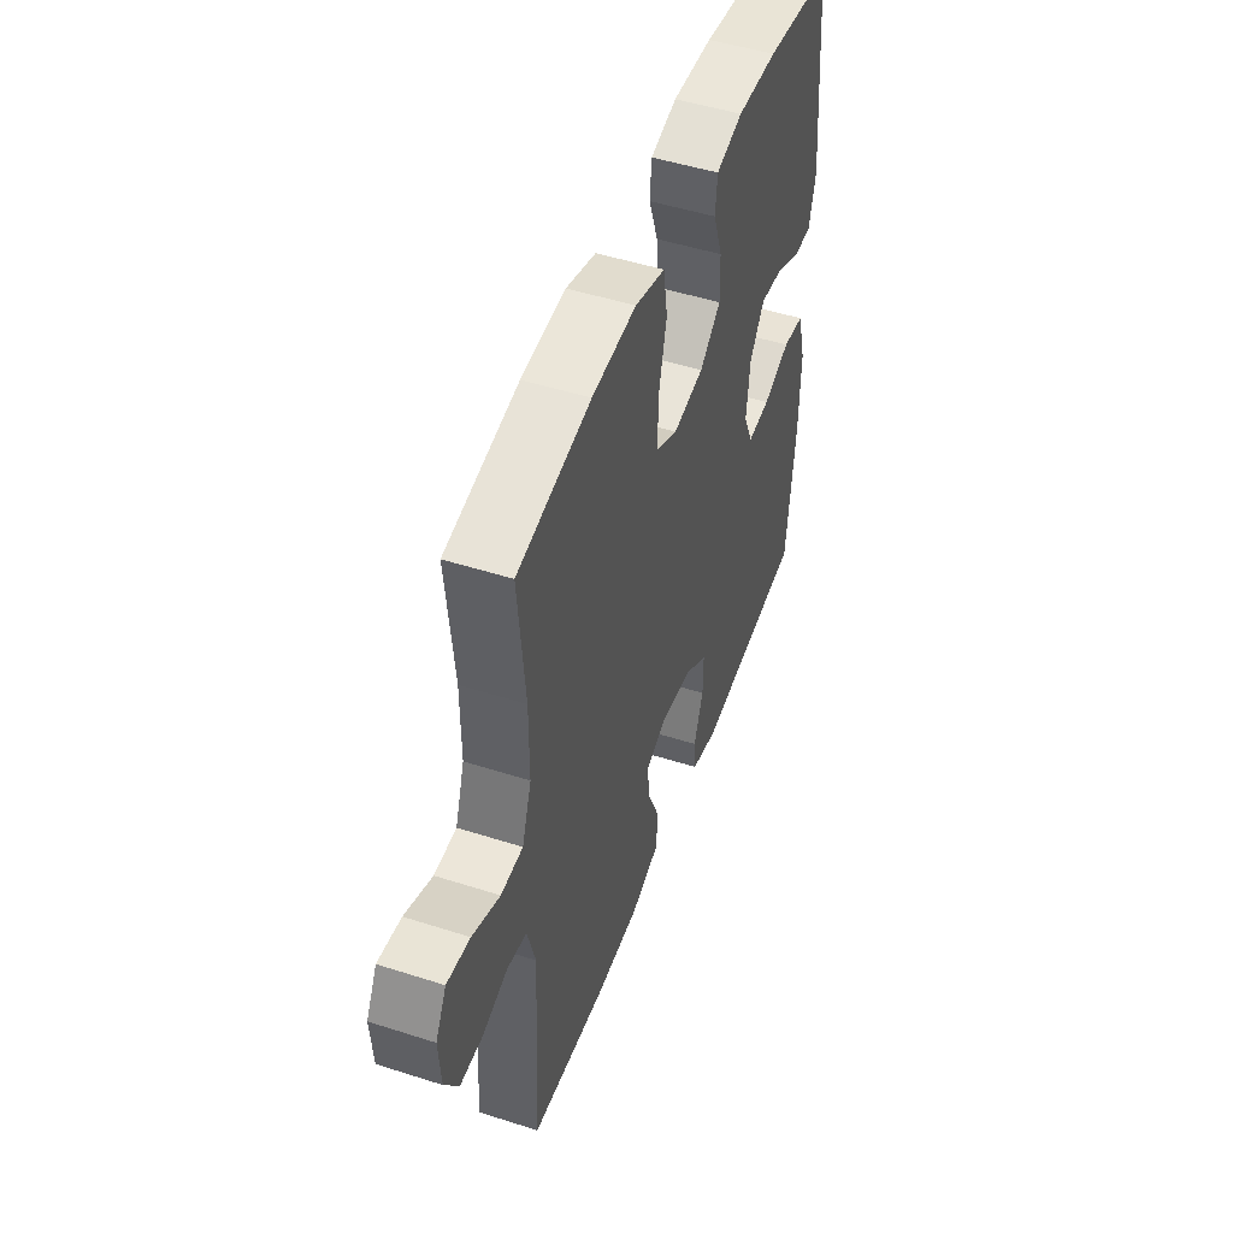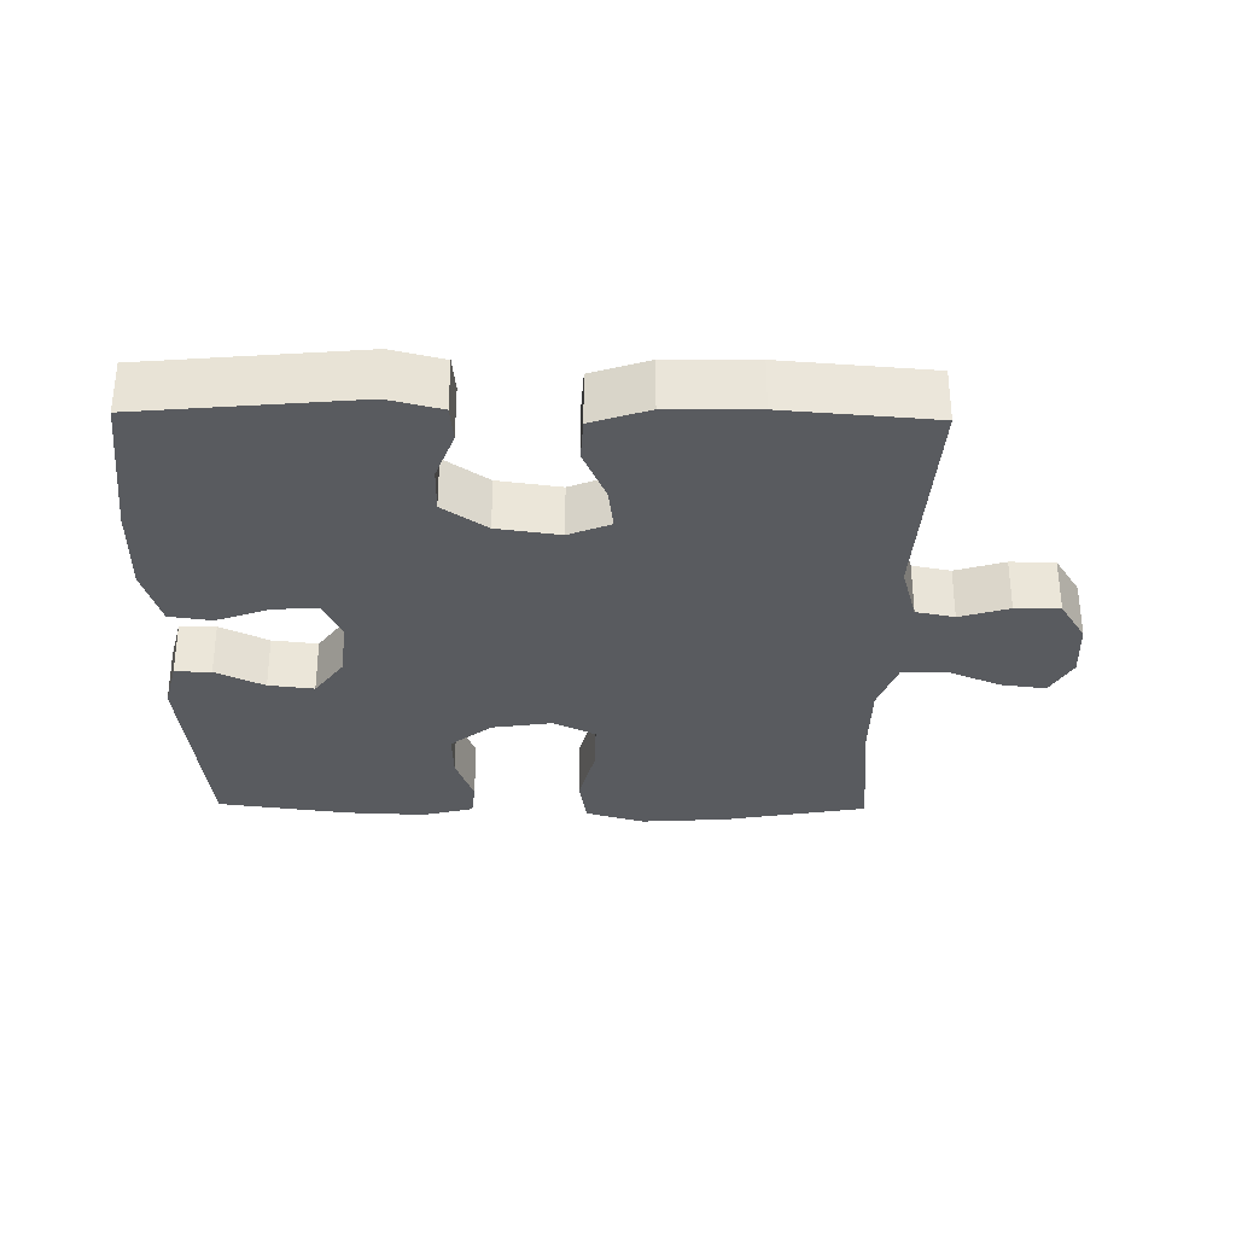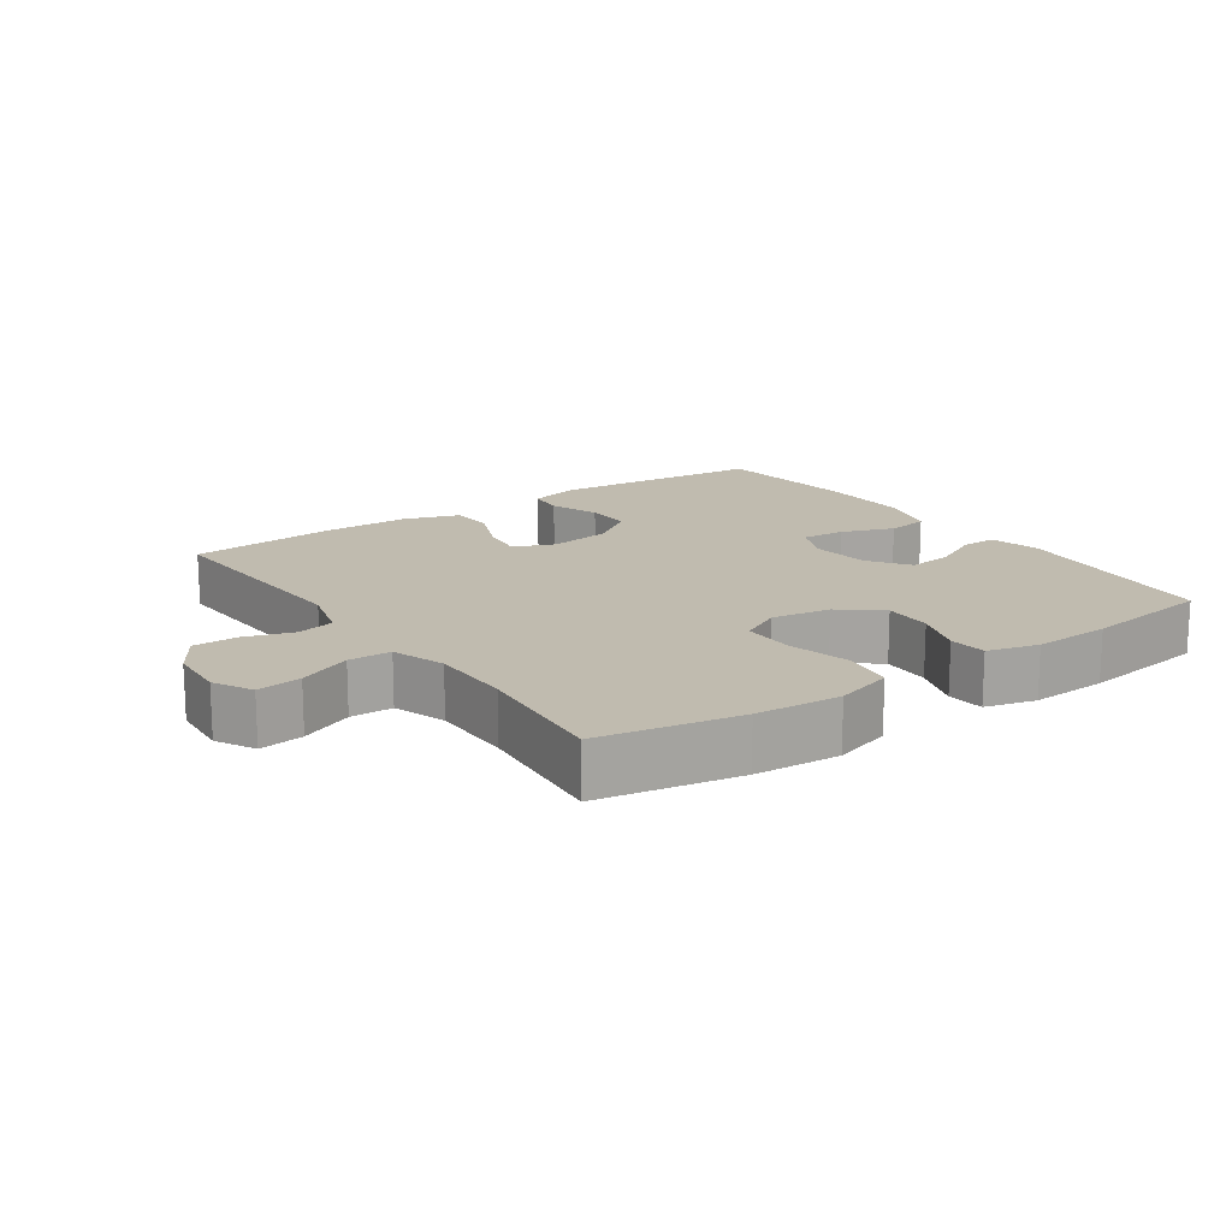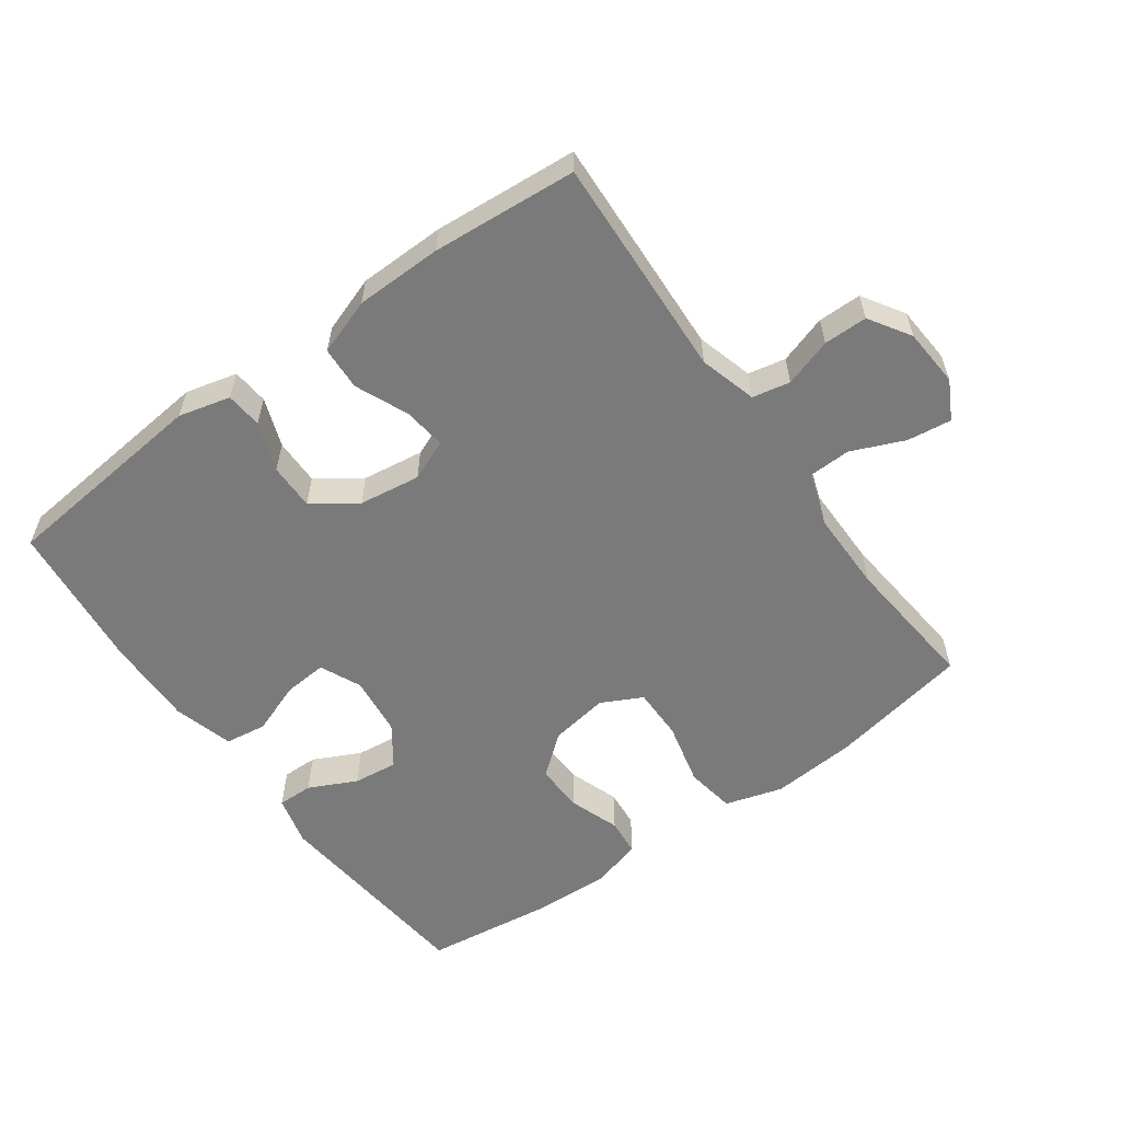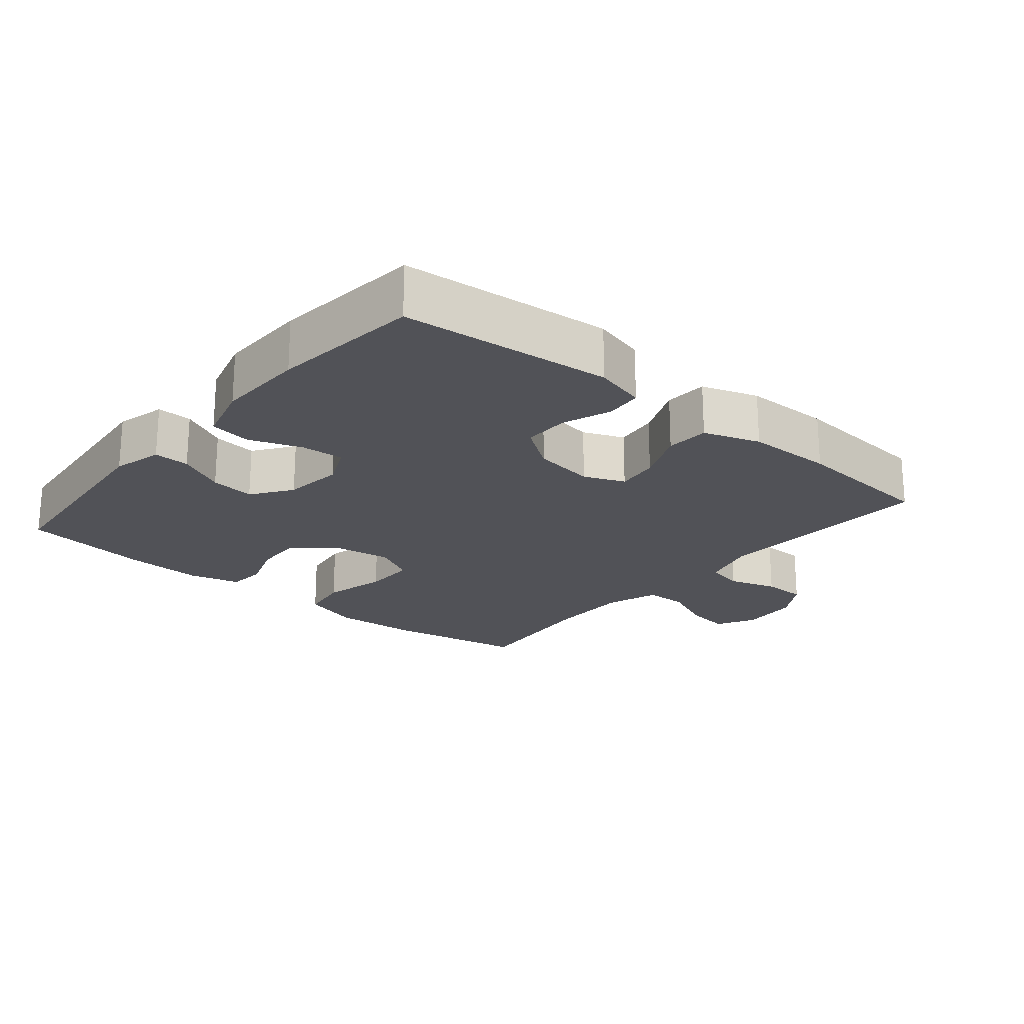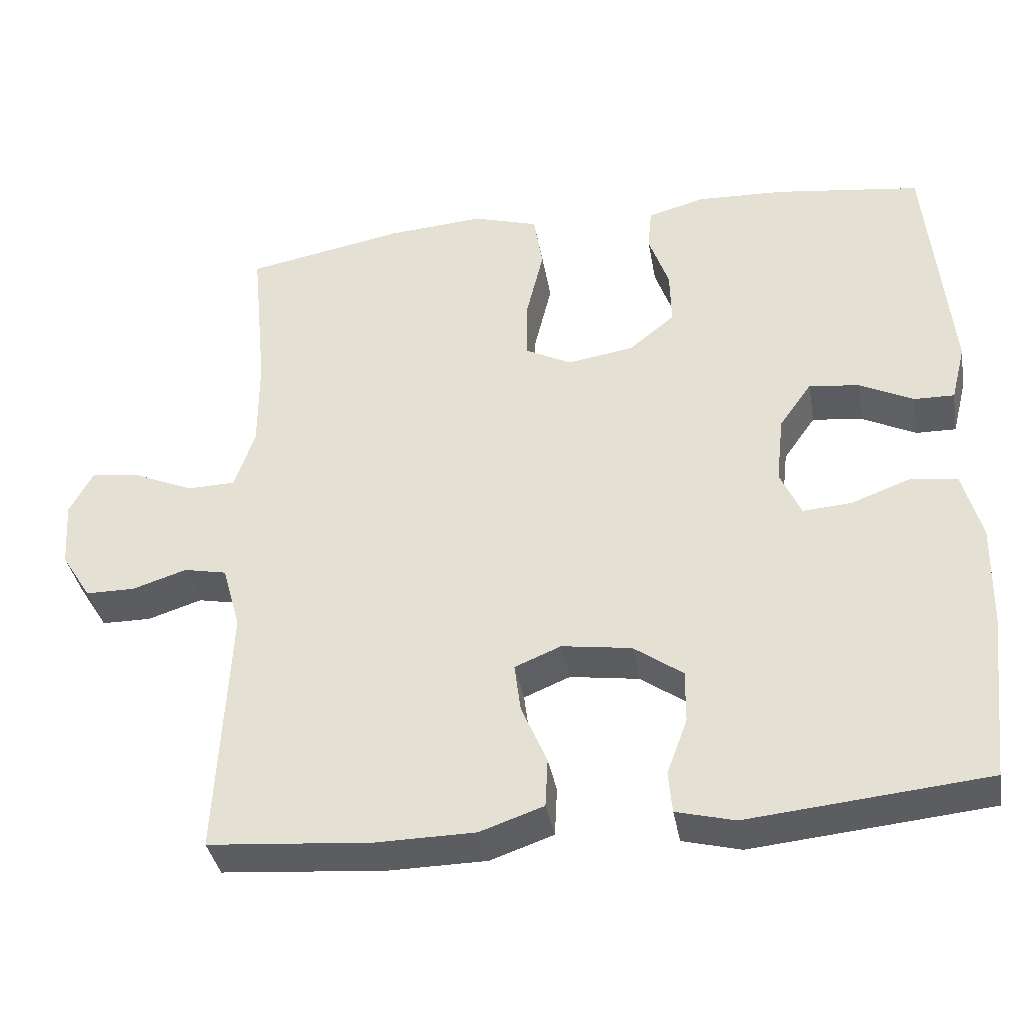
<metadata>
{"format":"obj","ext":"obj","renderer":"f3d","projection":"perspective","resolution":1024,"background":"white","views":[{"elev":49.0,"azim":-70.4,"up":"+Z"},{"elev":-32.1,"azim":179.1,"up":"+Y"},{"elev":16.2,"azim":-34.9,"up":"+Y"},{"elev":-58.1,"azim":-144.1,"up":"+Y"},{"elev":-21.5,"azim":140.0,"up":"+Y"},{"elev":-37.1,"azim":10.0,"up":"+Z"}]}
</metadata>
<code>
o path5138
v -0.2467 0.0375 -0.5228
v -0.1142 0.0375 -0.521
v -0.0282 0.0375 -0.4916
v -0.02471 0.0375 -0.4254
v -0.05934 0.0375 -0.3446
v -0.0675 0.0375 -0.2795
v -0.005259 0.0375 -0.2538
v 0.08874 0.0375 -0.2675
v 0.1552 0.0375 -0.3144
v 0.1546 0.0375 -0.3854
v 0.1269 0.0375 -0.4603
v 0.132 0.0375 -0.5161
v 0.2111 0.0375 -0.5362
v 0.5334 0.0375 -0.5047
v 0.558 0.0375 -0.2773
v 0.5606 0.0375 -0.1403
v 0.535 0.0375 -0.04893
v 0.4713 0.0375 -0.03967
v 0.3914 0.0375 -0.06918
v 0.3254 0.0375 -0.07409
v 0.2972 0.0375 -0.01144
v 0.3075 0.0375 0.08002
v 0.3508 0.0375 0.1411
v 0.4189 0.0375 0.1329
v 0.4916 0.0375 0.09718
v 0.5458 0.0375 0.0961
v 0.5652 0.0375 0.1726
v 0.5334 0.0375 0.497
v 0.3367 0.0375 0.5234
v 0.2187 0.0375 0.5285
v 0.1413 0.0375 0.5077
v 0.1359 0.0375 0.4505
v 0.1631 0.0375 0.3734
v 0.1651 0.0375 0.2994
v 0.1033 0.0375 0.2493
v 0.01377 0.0375 0.2352
v -0.04873 0.0375 0.2671
v -0.04828 0.0375 0.3469
v -0.0247 0.0375 0.4439
v -0.03677 0.0375 0.5197
v -0.1247 0.0375 0.5461
v -0.2543 0.0375 0.5367
v -0.4685 0.0375 0.497
v -0.4481 0.0375 0.2873
v -0.448 0.0375 0.1624
v -0.4756 0.0375 0.08195
v -0.5402 0.0375 0.08032
v -0.6207 0.0375 0.1149
v -0.6884 0.0375 0.124
v -0.7199 0.0375 0.06546
v -0.7138 0.0375 -0.02382
v -0.6738 0.0375 -0.08731
v -0.6071 0.0375 -0.08768
v -0.5334 0.0375 -0.06444
v -0.4759 0.0375 -0.0763
v -0.4513 0.0375 -0.1635
v -0.4685 0.0375 -0.5047
v -0.2467 -0.0375 -0.5228
v -0.1142 -0.0375 -0.521
v -0.0282 -0.0375 -0.4916
v -0.02471 -0.0375 -0.4254
v -0.05934 -0.0375 -0.3446
v -0.0675 -0.0375 -0.2795
v -0.005259 -0.0375 -0.2538
v 0.08874 -0.0375 -0.2675
v 0.1552 -0.0375 -0.3144
v 0.1546 -0.0375 -0.3854
v 0.1269 -0.0375 -0.4603
v 0.132 -0.0375 -0.5161
v 0.2111 -0.0375 -0.5362
v 0.5334 -0.0375 -0.5047
v 0.558 -0.0375 -0.2773
v 0.5606 -0.0375 -0.1403
v 0.535 -0.0375 -0.04893
v 0.4713 -0.0375 -0.03967
v 0.3914 -0.0375 -0.06918
v 0.3254 -0.0375 -0.07409
v 0.2972 -0.0375 -0.01144
v 0.3075 -0.0375 0.08002
v 0.3508 -0.0375 0.1411
v 0.4189 -0.0375 0.1329
v 0.4916 -0.0375 0.09718
v 0.5458 -0.0375 0.0961
v 0.5652 -0.0375 0.1726
v 0.5334 -0.0375 0.497
v 0.3367 -0.0375 0.5234
v 0.2187 -0.0375 0.5285
v 0.1413 -0.0375 0.5077
v 0.1359 -0.0375 0.4505
v 0.1631 -0.0375 0.3734
v 0.1651 -0.0375 0.2994
v 0.1033 -0.0375 0.2493
v 0.01377 -0.0375 0.2352
v -0.04873 -0.0375 0.2671
v -0.04828 -0.0375 0.3469
v -0.0247 -0.0375 0.4439
v -0.03677 -0.0375 0.5197
v -0.1247 -0.0375 0.5461
v -0.2543 -0.0375 0.5367
v -0.4685 -0.0375 0.497
v -0.4481 -0.0375 0.2873
v -0.448 -0.0375 0.1624
v -0.4756 -0.0375 0.08195
v -0.5402 -0.0375 0.08032
v -0.6207 -0.0375 0.1149
v -0.6884 -0.0375 0.124
v -0.7199 -0.0375 0.06546
v -0.7138 -0.0375 -0.02382
v -0.6738 -0.0375 -0.08731
v -0.6071 -0.0375 -0.08768
v -0.5334 -0.0375 -0.06444
v -0.4759 -0.0375 -0.0763
v -0.4513 -0.0375 -0.1635
v -0.4685 -0.0375 -0.5047
v -0.03677 0.0375 0.5197
v -0.03677 0.0375 0.5197
v -0.1247 0.0375 0.5461
v -0.2543 0.0375 0.5367
v 0.3367 0.0375 0.5234
v 0.2187 0.0375 0.5285
v 0.1413 0.0375 0.5077
v 0.1413 0.0375 0.5077
v -0.0247 0.0375 0.4439
v 0.5334 0.0375 0.497
v 0.5334 0.0375 0.497
v 0.1359 0.0375 0.4505
v -0.4685 0.0375 0.497
v -0.4685 0.0375 0.497
v 0.1631 0.0375 0.3734
v -0.04828 0.0375 0.3469
v -0.4481 0.0375 0.2873
v 0.1651 0.0375 0.2994
v -0.04873 0.0375 0.2671
v -0.04873 0.0375 0.2671
v 0.1033 0.0375 0.2493
v 0.5652 0.0375 0.1726
v -0.448 0.0375 0.1624
v 0.01377 0.0375 0.2352
v 0.5458 0.0375 0.0961
v 0.5458 0.0375 0.0961
v 0.3508 0.0375 0.1411
v 0.3508 0.0375 0.1411
v 0.4189 0.0375 0.1329
v -0.4756 0.0375 0.08195
v -0.4756 0.0375 0.08195
v 0.3075 0.0375 0.08002
v 0.4916 0.0375 0.09718
v -0.6207 0.0375 0.1149
v -0.6884 0.0375 0.124
v -0.6884 0.0375 0.124
v -0.7199 0.0375 0.06546
v -0.5402 0.0375 0.08032
v 0.2972 0.0375 -0.01144
v -0.7138 0.0375 -0.02382
v 0.3254 0.0375 -0.07409
v 0.3254 0.0375 -0.07409
v -0.6738 0.0375 -0.08731
v 0.535 0.0375 -0.04893
v 0.535 0.0375 -0.04893
v 0.4713 0.0375 -0.03967
v 0.3914 0.0375 -0.06918
v 0.5606 0.0375 -0.1403
v -0.5334 0.0375 -0.06444
v -0.4759 0.0375 -0.0763
v -0.4759 0.0375 -0.0763
v -0.6071 0.0375 -0.08768
v -0.4513 0.0375 -0.1635
v 0.558 0.0375 -0.2773
v -0.005259 0.0375 -0.2538
v 0.08874 0.0375 -0.2675
v -0.0675 0.0375 -0.2795
v -0.0675 0.0375 -0.2795
v 0.1552 0.0375 -0.3144
v -0.05934 0.0375 -0.3446
v 0.1546 0.0375 -0.3854
v -0.02471 0.0375 -0.4254
v 0.1269 0.0375 -0.4603
v 0.5334 0.0375 -0.5047
v 0.5334 0.0375 -0.5047
v -0.0282 0.0375 -0.4916
v -0.0282 0.0375 -0.4916
v 0.132 0.0375 -0.5161
v 0.132 0.0375 -0.5161
v -0.4685 0.0375 -0.5047
v -0.4685 0.0375 -0.5047
v -0.1142 0.0375 -0.521
v -0.2467 0.0375 -0.5228
v 0.2111 0.0375 -0.5362
v -0.03677 -0.0375 0.5197
v -0.03677 -0.0375 0.5197
v -0.1247 -0.0375 0.5461
v -0.2543 -0.0375 0.5367
v 0.3367 -0.0375 0.5234
v 0.2187 -0.0375 0.5285
v 0.1413 -0.0375 0.5077
v 0.1413 -0.0375 0.5077
v -0.0247 -0.0375 0.4439
v 0.5334 -0.0375 0.497
v 0.5334 -0.0375 0.497
v 0.1359 -0.0375 0.4505
v -0.4685 -0.0375 0.497
v -0.4685 -0.0375 0.497
v 0.1631 -0.0375 0.3734
v -0.04828 -0.0375 0.3469
v -0.4481 -0.0375 0.2873
v 0.1651 -0.0375 0.2994
v -0.04873 -0.0375 0.2671
v -0.04873 -0.0375 0.2671
v 0.1033 -0.0375 0.2493
v 0.5652 -0.0375 0.1726
v -0.448 -0.0375 0.1624
v 0.01377 -0.0375 0.2352
v 0.5458 -0.0375 0.0961
v 0.5458 -0.0375 0.0961
v 0.3508 -0.0375 0.1411
v 0.3508 -0.0375 0.1411
v 0.4189 -0.0375 0.1329
v -0.4756 -0.0375 0.08195
v -0.4756 -0.0375 0.08195
v 0.3075 -0.0375 0.08002
v 0.4916 -0.0375 0.09718
v -0.6207 -0.0375 0.1149
v -0.6884 -0.0375 0.124
v -0.6884 -0.0375 0.124
v -0.7199 -0.0375 0.06546
v -0.5402 -0.0375 0.08032
v 0.2972 -0.0375 -0.01144
v -0.7138 -0.0375 -0.02382
v 0.3254 -0.0375 -0.07409
v 0.3254 -0.0375 -0.07409
v -0.6738 -0.0375 -0.08731
v 0.535 -0.0375 -0.04893
v 0.535 -0.0375 -0.04893
v 0.4713 -0.0375 -0.03967
v 0.3914 -0.0375 -0.06918
v 0.5606 -0.0375 -0.1403
v -0.5334 -0.0375 -0.06444
v -0.4759 -0.0375 -0.0763
v -0.4759 -0.0375 -0.0763
v -0.6071 -0.0375 -0.08768
v -0.4513 -0.0375 -0.1635
v 0.558 -0.0375 -0.2773
v -0.005259 -0.0375 -0.2538
v 0.08874 -0.0375 -0.2675
v -0.0675 -0.0375 -0.2795
v -0.0675 -0.0375 -0.2795
v 0.1552 -0.0375 -0.3144
v -0.05934 -0.0375 -0.3446
v 0.1546 -0.0375 -0.3854
v -0.02471 -0.0375 -0.4254
v 0.1269 -0.0375 -0.4603
v 0.5334 -0.0375 -0.5047
v 0.5334 -0.0375 -0.5047
v -0.0282 -0.0375 -0.4916
v -0.0282 -0.0375 -0.4916
v 0.132 -0.0375 -0.5161
v 0.132 -0.0375 -0.5161
v -0.4685 -0.0375 -0.5047
v -0.4685 -0.0375 -0.5047
v -0.1142 -0.0375 -0.521
v -0.2467 -0.0375 -0.5228
v 0.2111 -0.0375 -0.5362
f 236 235 242
f 205 204 192
f 203 194 200
f 198 217 210
f 226 237 218
f 237 226 240
f 242 249 252
f 217 221 210
f 222 240 226
f 218 207 211
f 209 220 206
f 201 205 192
f 249 242 247
f 241 245 238
f 256 262 251
f 252 249 262
f 247 229 244
f 231 240 228
f 228 240 222
f 200 194 195
f 211 207 205
f 193 217 198
f 194 203 193
f 206 215 193
f 218 238 207
f 220 209 227
f 244 229 227
f 191 197 189
f 234 236 232
f 235 236 234
f 245 243 212
f 260 248 261
f 261 241 258
f 229 242 235
f 261 245 241
f 245 261 248
f 247 242 229
f 254 250 260
f 192 204 191
f 191 204 197
f 215 206 220
f 243 227 212
f 225 228 222
f 215 217 193
f 212 227 209
f 251 262 249
f 203 206 193
f 223 225 222
f 205 207 204
f 238 218 237
f 248 260 250
f 210 221 213
f 238 245 207
f 244 227 243
f 207 245 212
f 116 41 98 190
f 41 42 99 98
f 29 30 87 86
f 30 122 196 87
f 39 40 97 96
f 125 29 86 199
f 31 32 89 88
f 42 128 202 99
f 32 33 90 89
f 38 39 96 95
f 43 44 101 100
f 33 34 91 90
f 134 38 95 208
f 34 35 92 91
f 27 28 85 84
f 44 45 102 101
f 36 37 94 93
f 35 36 93 92
f 140 27 84 214
f 142 24 81 216
f 45 145 219 102
f 22 23 80 79
f 25 26 83 82
f 24 25 82 81
f 48 150 224 105
f 49 50 107 106
f 47 48 105 104
f 46 47 104 103
f 21 22 79 78
f 50 51 108 107
f 156 21 78 230
f 51 52 109 108
f 159 18 75 233
f 18 19 76 75
f 16 17 74 73
f 54 165 239 111
f 53 54 111 110
f 52 53 110 109
f 19 20 77 76
f 55 56 113 112
f 15 16 73 72
f 7 8 65 64
f 172 7 64 246
f 8 9 66 65
f 5 6 63 62
f 9 10 67 66
f 4 5 62 61
f 10 11 68 67
f 179 15 72 253
f 181 4 61 255
f 11 183 257 68
f 56 185 259 113
f 2 3 60 59
f 1 2 59 58
f 57 1 58 114
f 12 13 70 69
f 13 14 71 70
f 162 168 161
f 131 118 130
f 129 126 120
f 124 136 143
f 152 144 163
f 163 166 152
f 168 178 175
f 143 136 147
f 148 152 166
f 144 137 133
f 135 132 146
f 127 118 131
f 175 173 168
f 167 164 171
f 182 177 188
f 178 188 175
f 173 170 155
f 157 154 166
f 154 148 166
f 126 121 120
f 137 131 133
f 119 124 143
f 120 119 129
f 132 119 141
f 144 133 164
f 146 153 135
f 170 153 155
f 117 115 123
f 160 158 162
f 161 160 162
f 171 138 169
f 186 187 174
f 187 184 167
f 155 161 168
f 187 167 171
f 171 174 187
f 173 155 168
f 180 186 176
f 118 117 130
f 117 123 130
f 141 146 132
f 169 138 153
f 151 148 154
f 141 119 143
f 138 135 153
f 177 175 188
f 129 119 132
f 149 148 151
f 131 130 133
f 164 163 144
f 174 176 186
f 136 139 147
f 164 133 171
f 170 169 153
f 133 138 171

</code>
